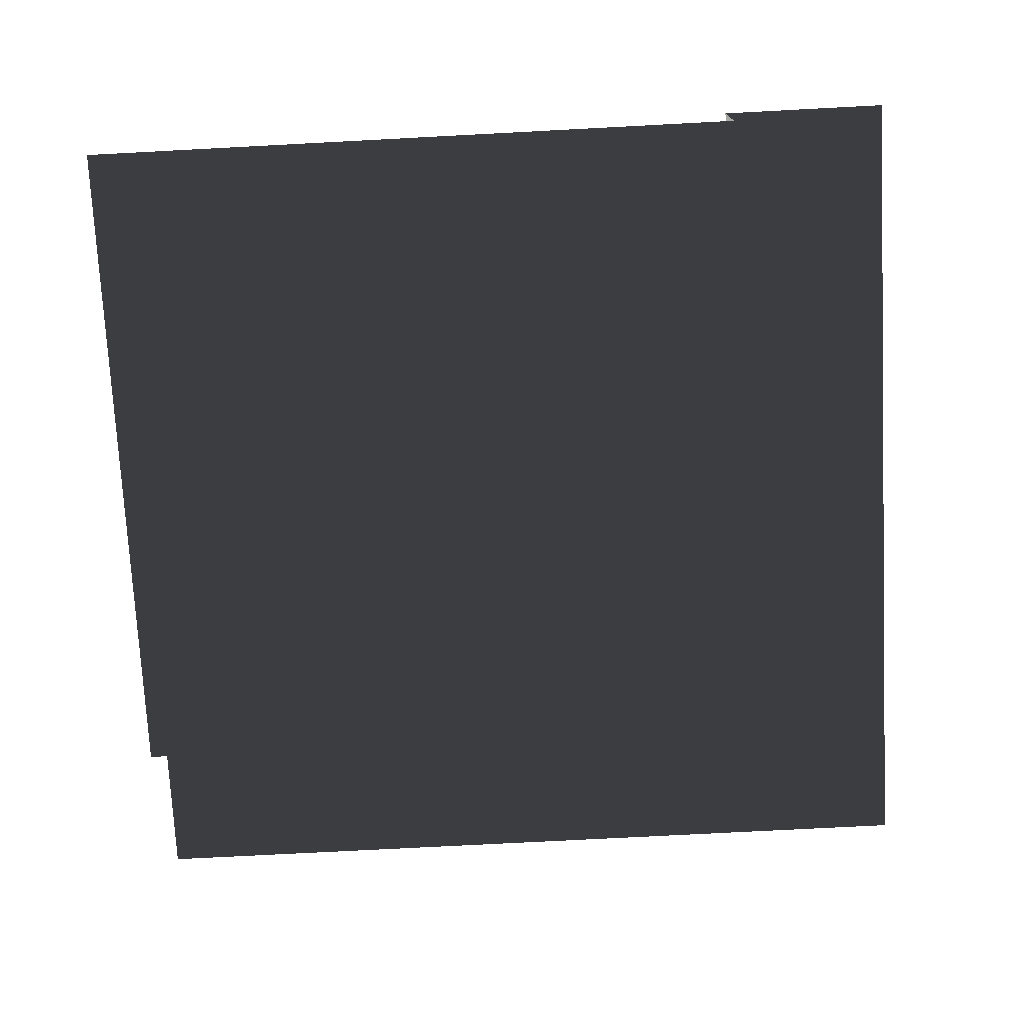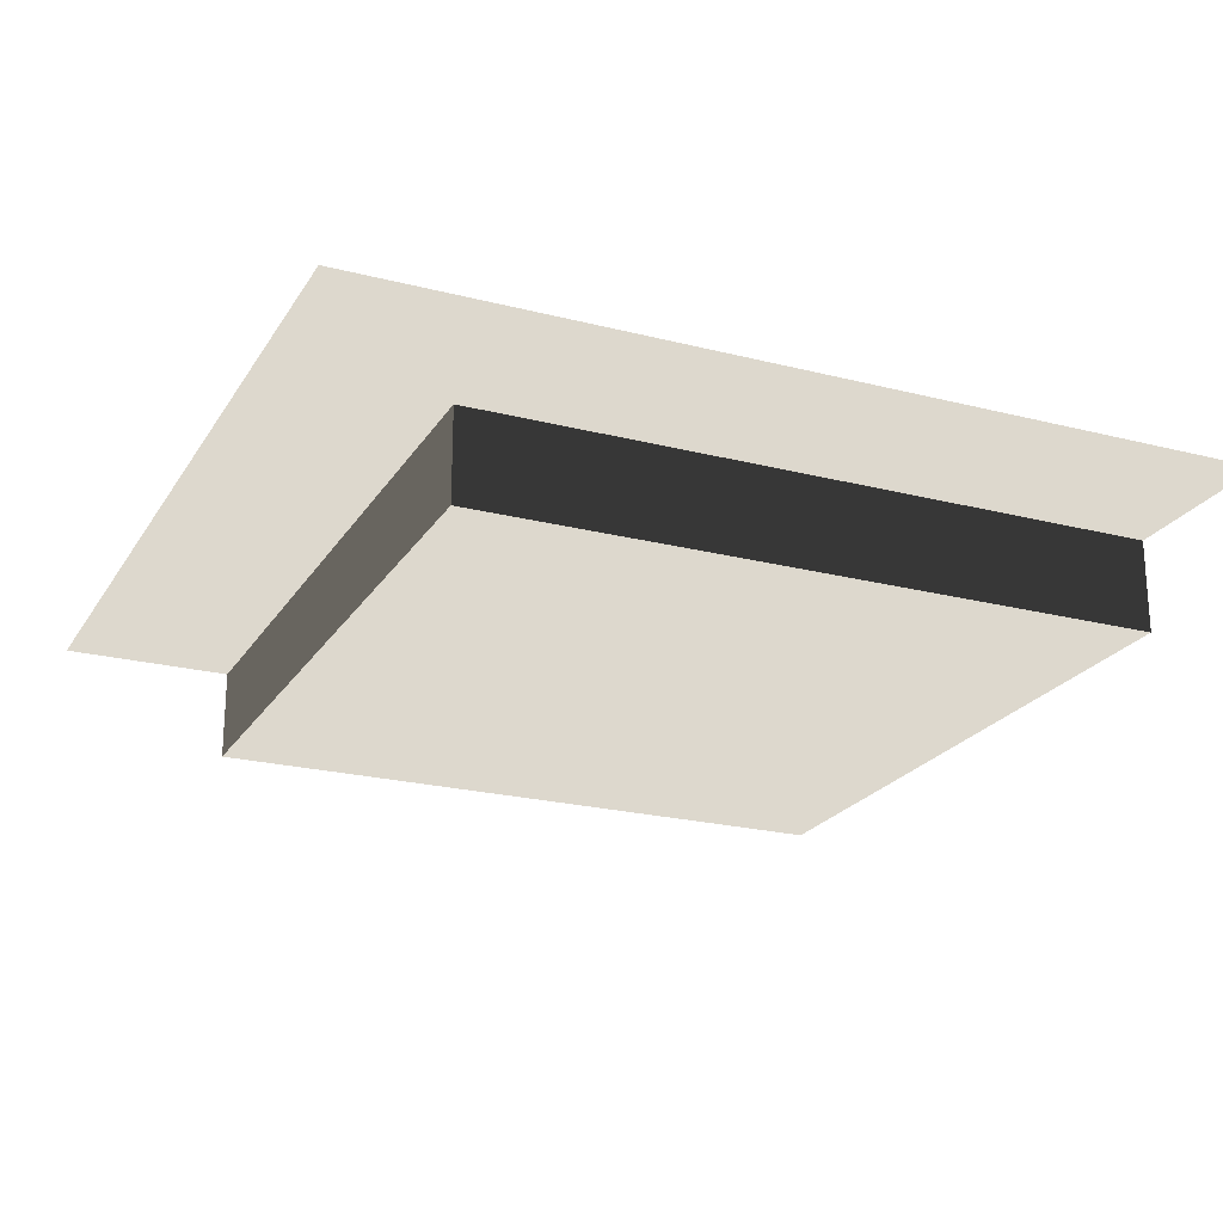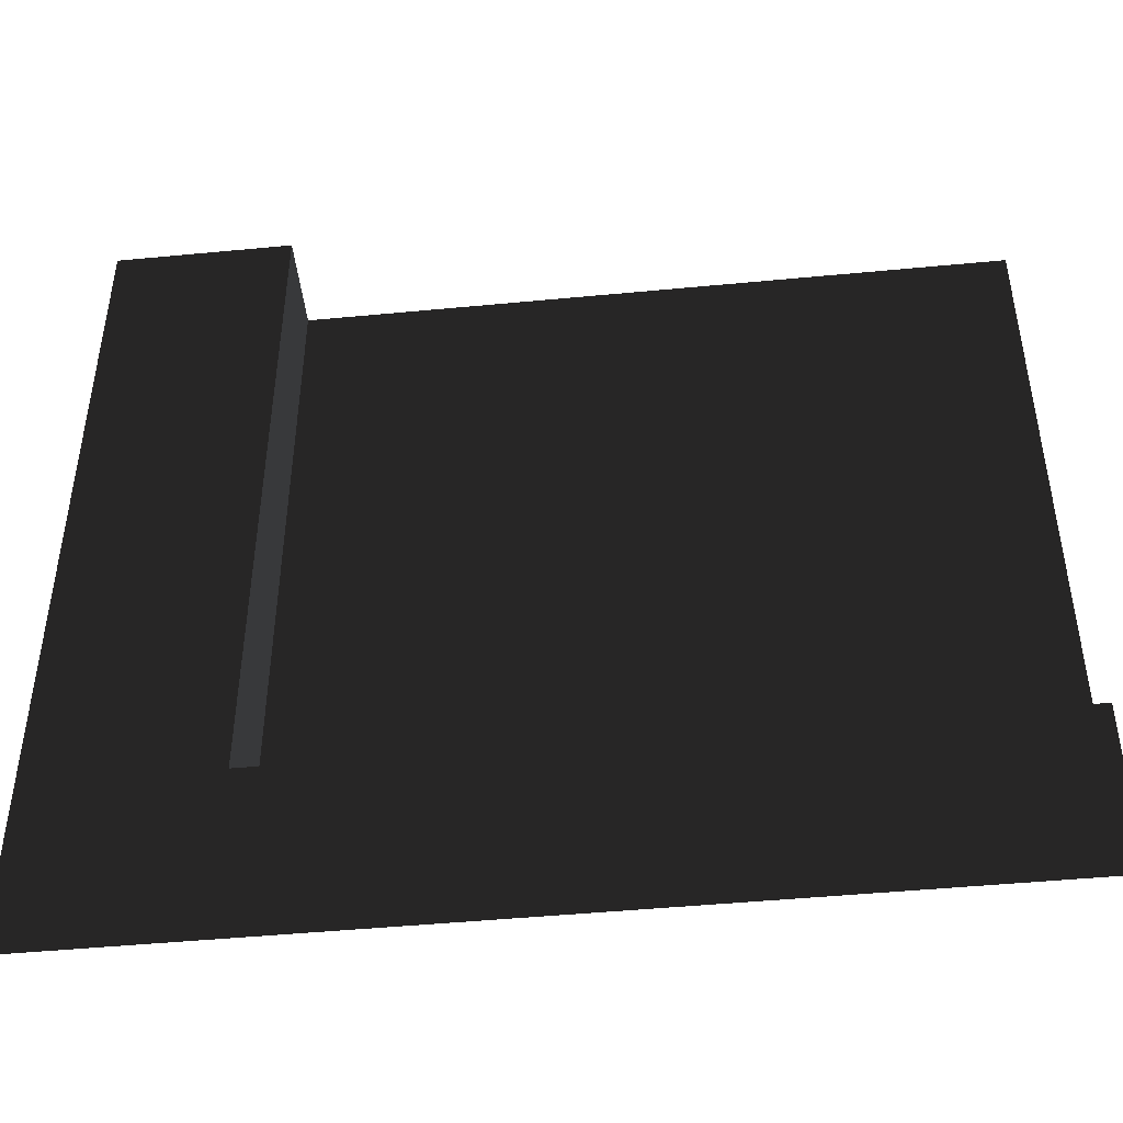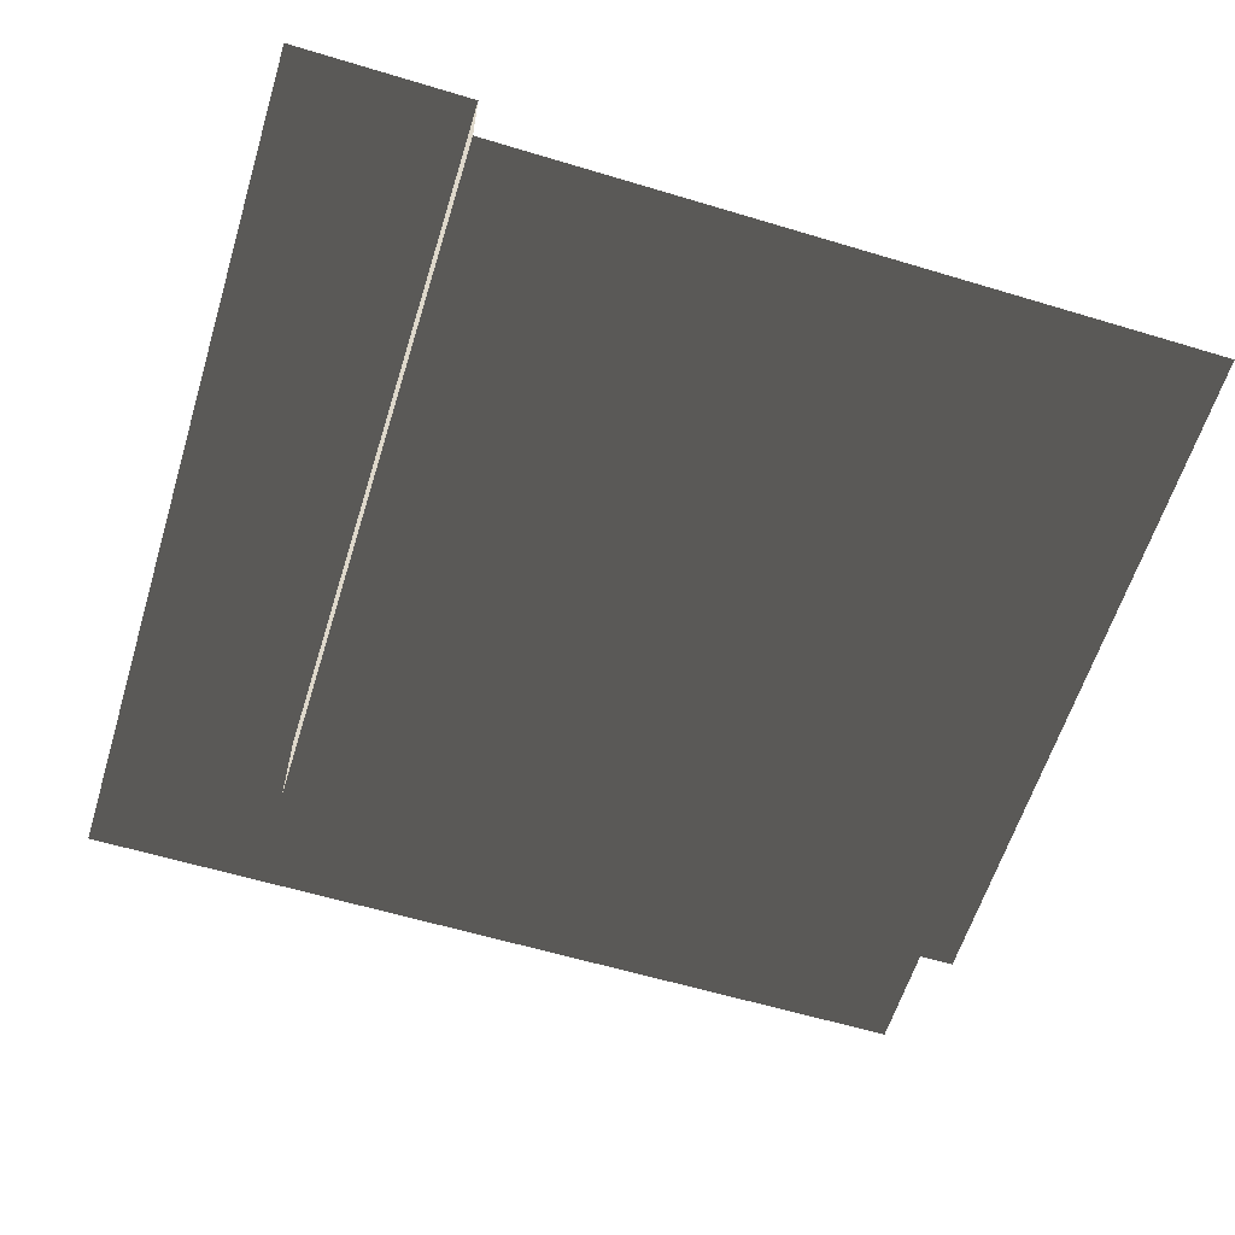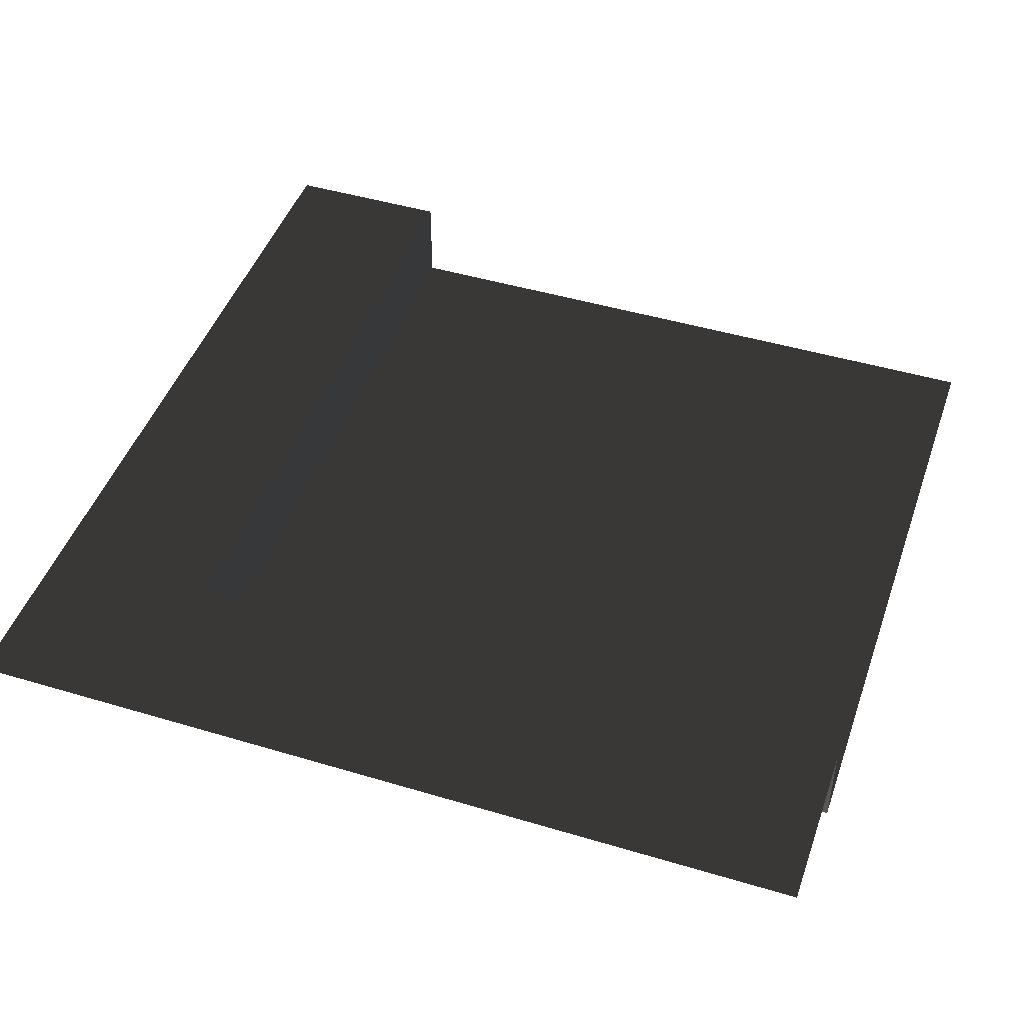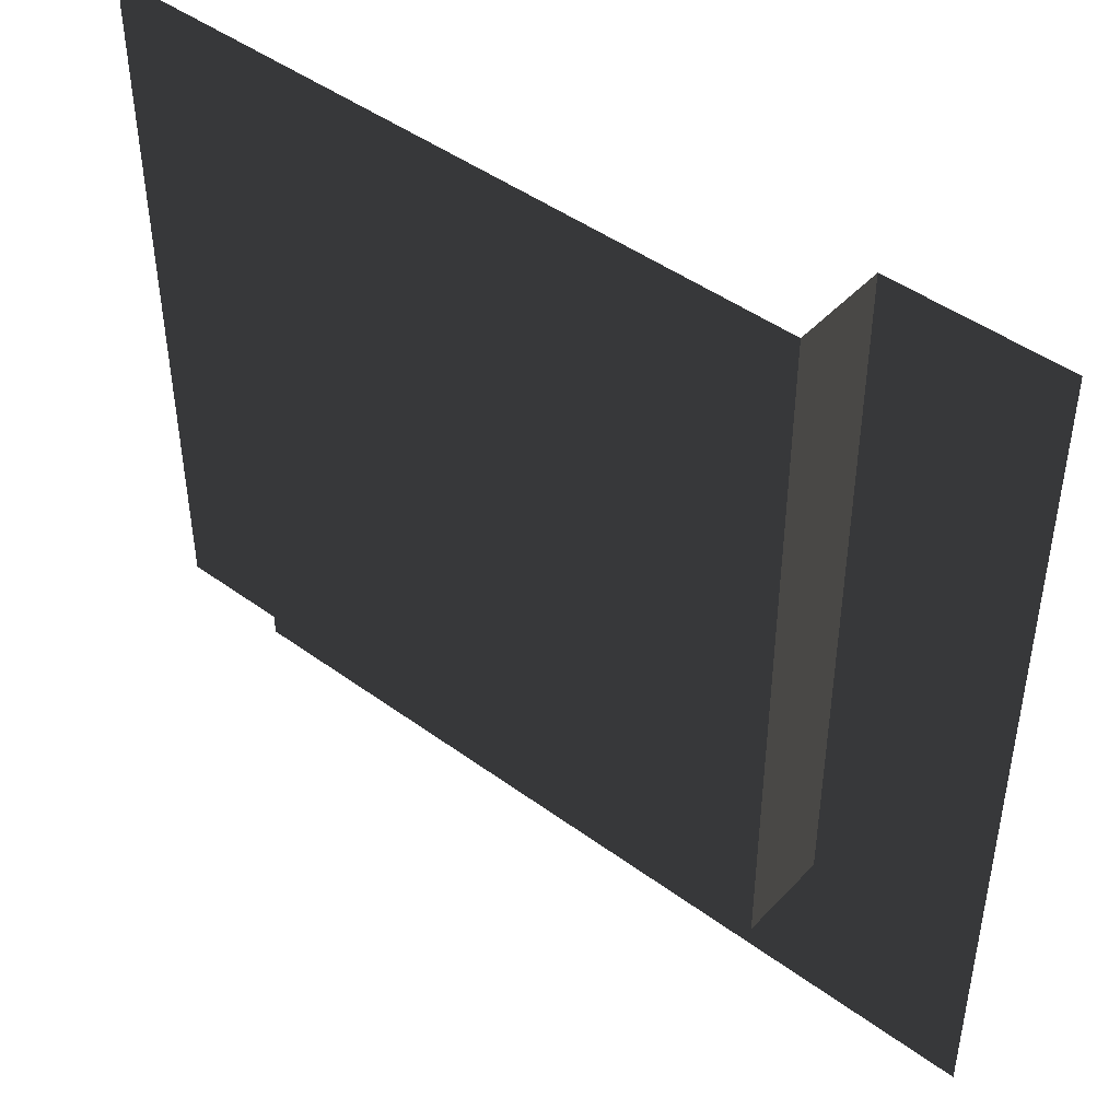
<metadata>
{"format":"obj","ext":"obj","renderer":"f3d","projection":"perspective","resolution":1024,"background":"white","views":[{"elev":-74.4,"azim":-177.0,"up":"+Z"},{"elev":-22.4,"azim":-23.9,"up":"+Z"},{"elev":-47.0,"azim":6.2,"up":"+Y"},{"elev":-60.4,"azim":72.9,"up":"+Z"},{"elev":46.2,"azim":18.9,"up":"+Z"},{"elev":45.9,"azim":-140.0,"up":"+Y"}]}
</metadata>
<code>
v 31.5 157.5 -16.97
v 157.5 31.5 -16.97
v 31.5 31.5 -16.97
v 157.5 157.5 -16.97
v 31.5 31.5 1.964e-05
v -8.168e-05 157.5 1.964e-05
v 31.5 157.5 1.964e-05
v -1.877e-05 7.509e-05 1.964e-05
v 157.5 0.000138 4.737e-05
v 157.5 31.5 4.737e-05
v 31.5 157.5 1.964e-05
v 31.5 31.5 -16.97
v 31.5 31.5 1.964e-05
v 31.5 157.5 -16.97
v 31.5 31.5 1.964e-05
v 157.5 31.5 -16.97
v 157.5 31.5 4.737e-05
v 31.5 31.5 -16.97
g Roof_CornerPart_7592_62
f 1 3 2
f 2 4 1
f 5 7 6
f 6 8 5
f 5 8 9
f 9 10 5
f 11 13 12
f 12 14 11
f 15 17 16
f 16 18 15

</code>
